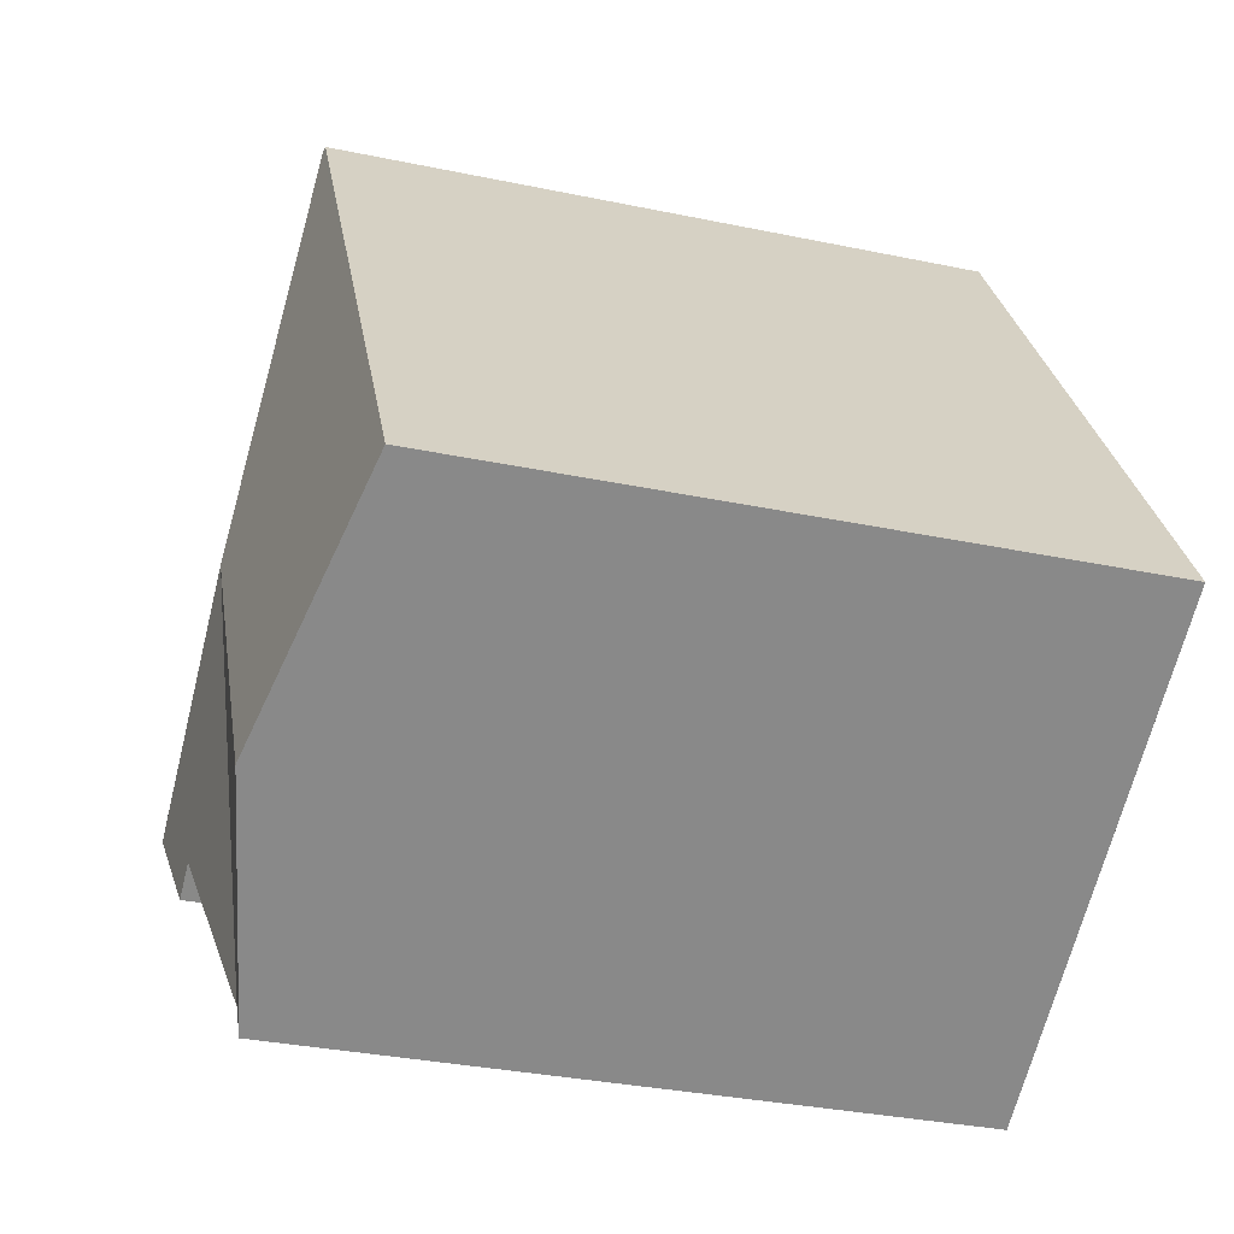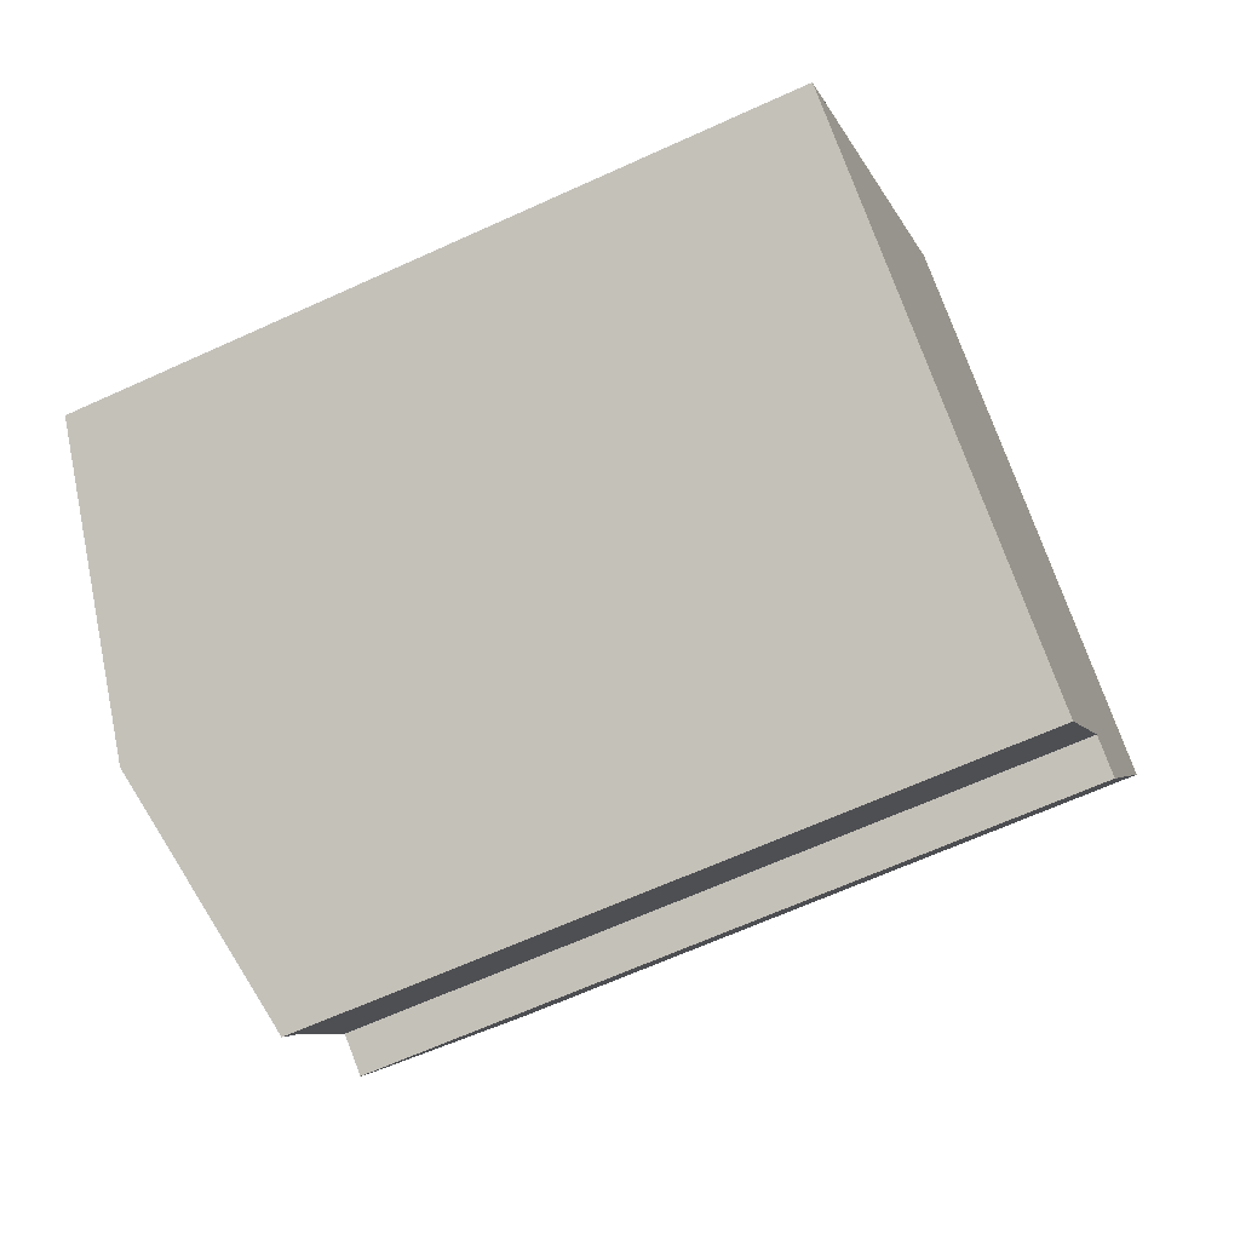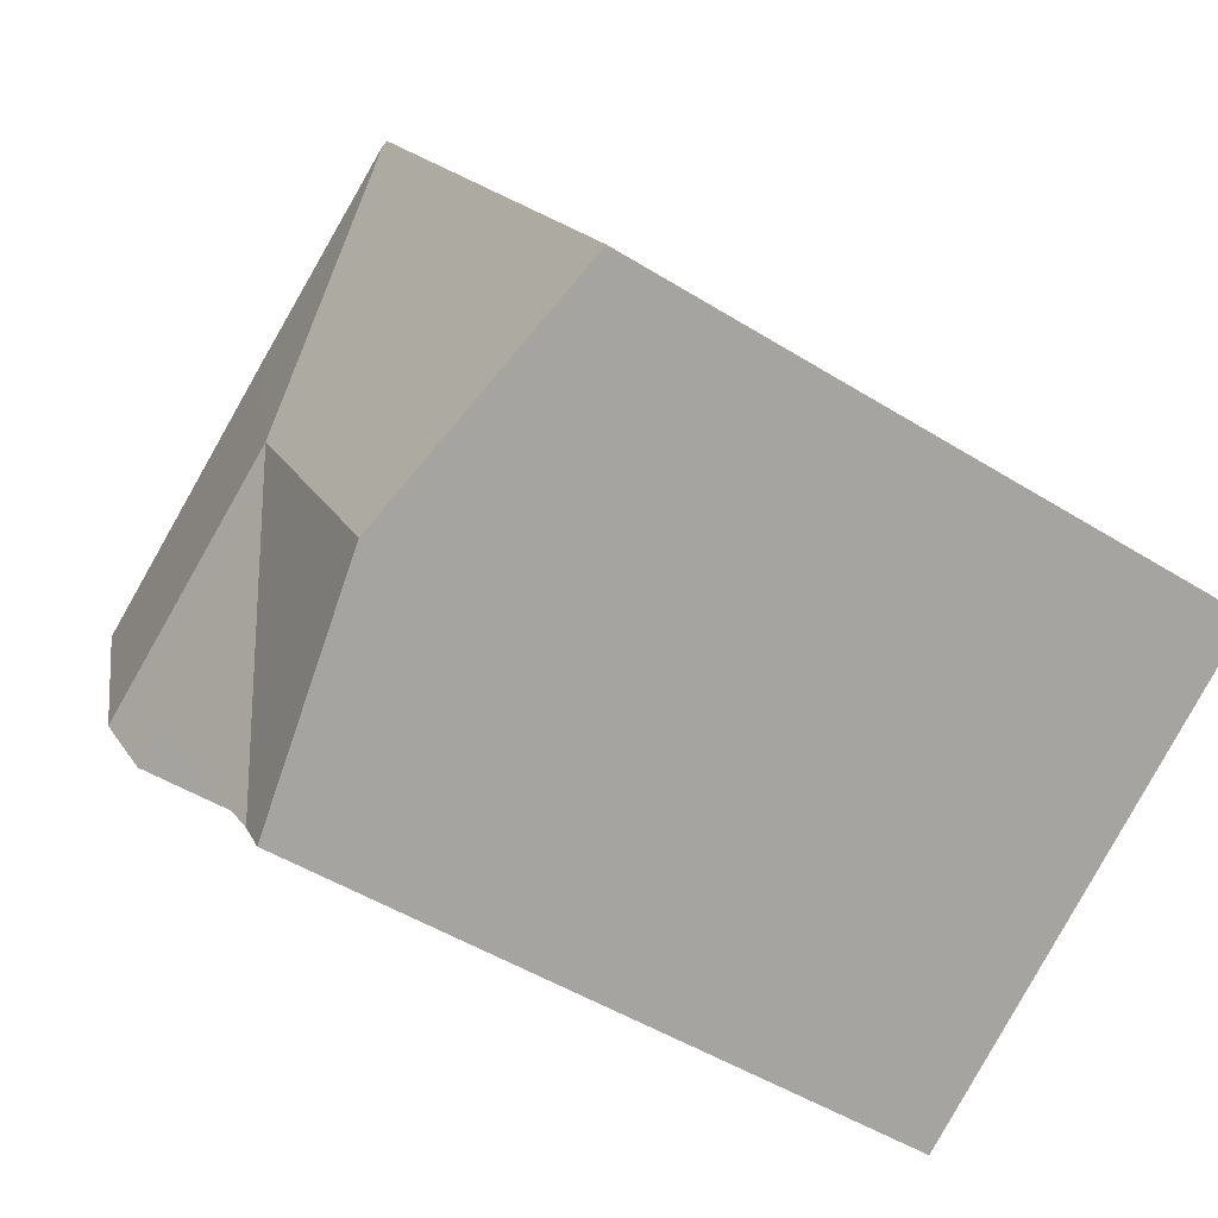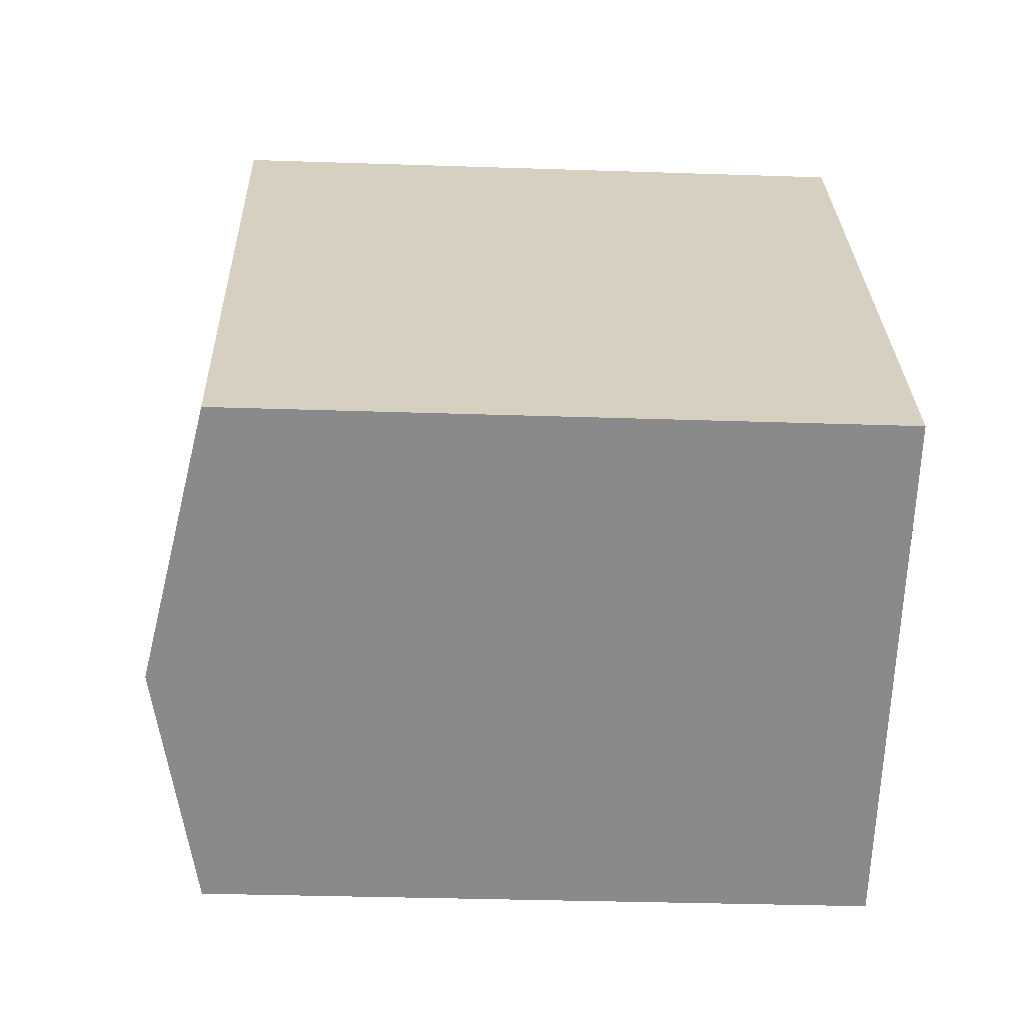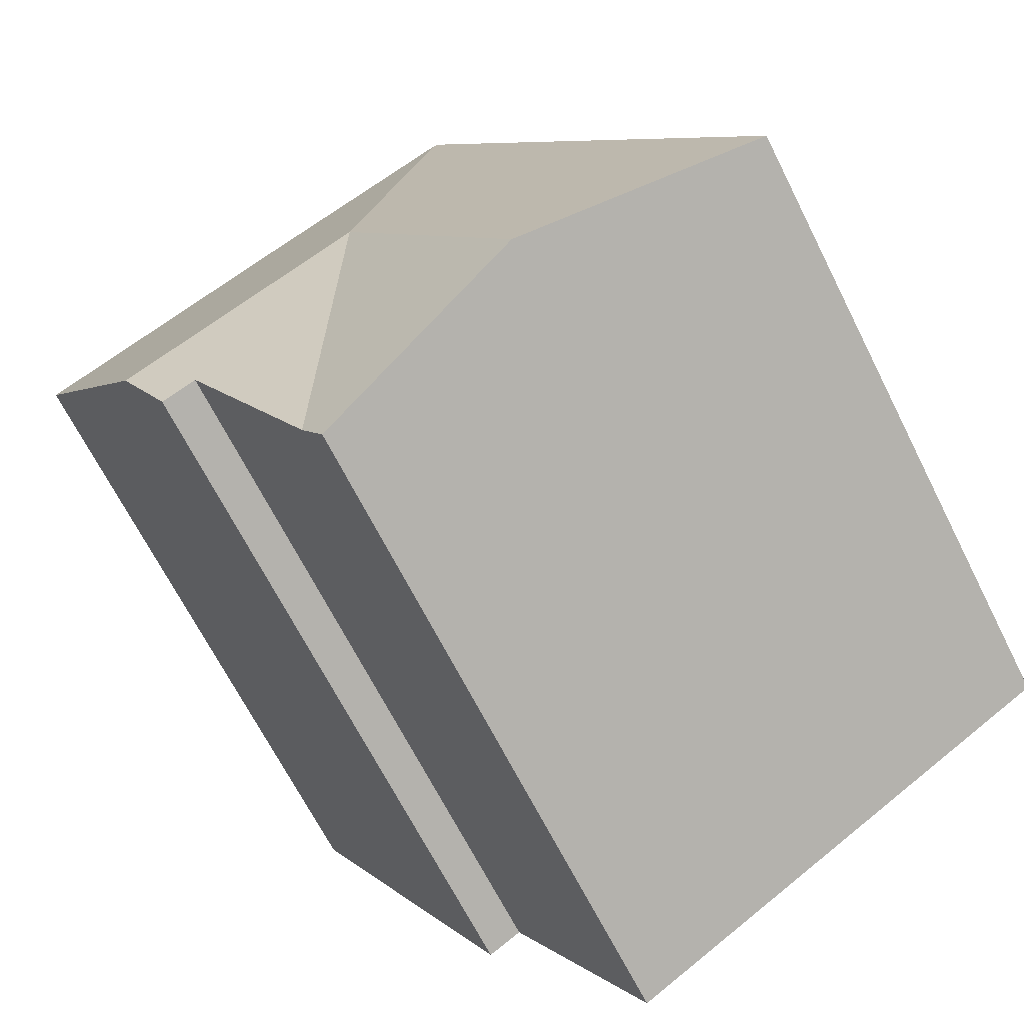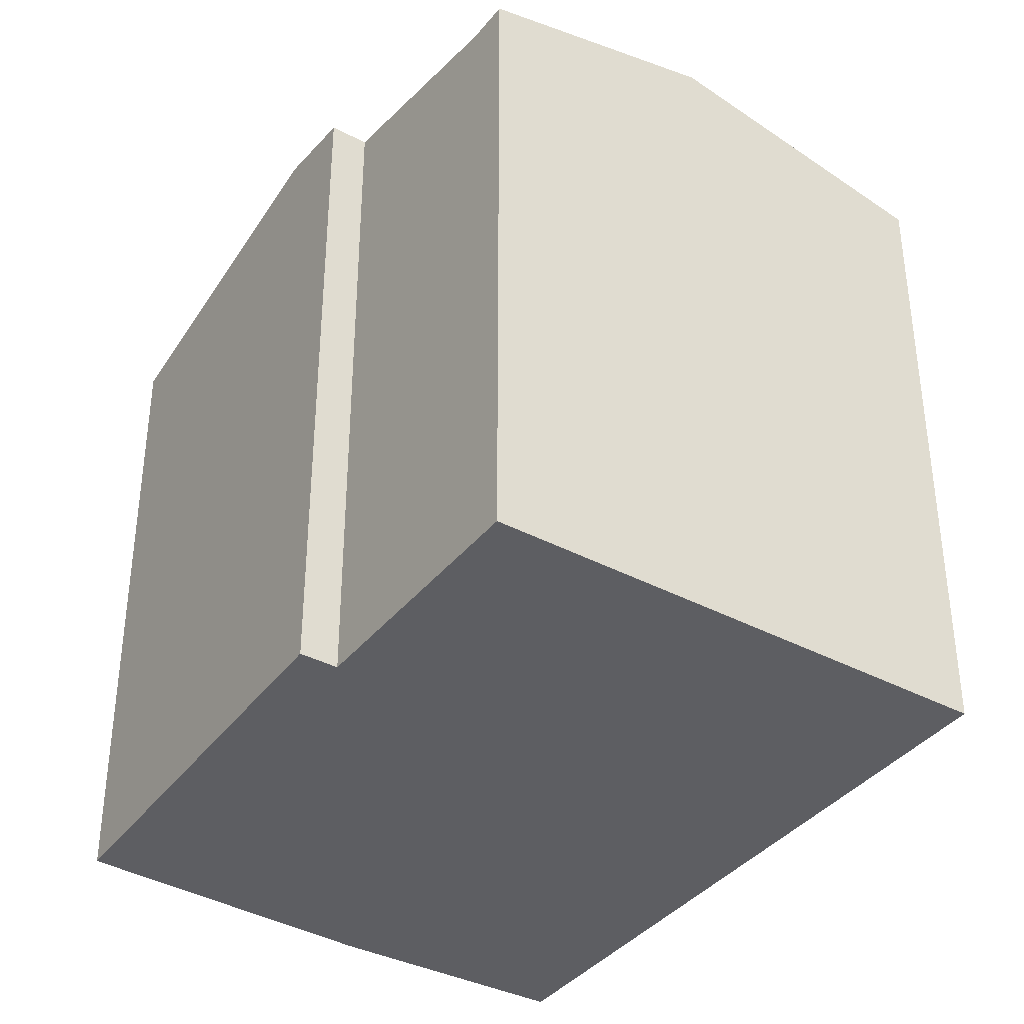
<metadata>
{"format":"obj","ext":"obj","renderer":"f3d","projection":"perspective","resolution":1024,"background":"white","views":[{"elev":-32.6,"azim":-106.3,"up":"+Z"},{"elev":-65.1,"azim":-65.3,"up":"+Z"},{"elev":-47.8,"azim":-125.2,"up":"+Z"},{"elev":-32.2,"azim":-92.7,"up":"+Z"},{"elev":-67.0,"azim":-153.3,"up":"+Z"},{"elev":-38.4,"azim":177.4,"up":"+Y"}]}
</metadata>
<code>
v  9.24 16.23 14.7
v  2.791 16.2 4.528
v  9.108 16.2 14.78
v  10.58 17.61 3.86
v  5.973 17.61 -3.612
v  0 16.2 9.919e-16
v  2.791 16.86 -1.688
v  14.38 16.2 11.82
v  20.79 16.23 7.651
v  16.55 17.61 0.217
v  20.64 16.28 7.386
v  15.44 17.25 -1.731
v  14.61 17.25 -1.232
v  11.78 16.38 -5.835
v  11.2 16.38 -6.773
v  10.7 16.49 -6.47
v  11.2 4.147e-16 -6.773
v  2.791 1.034e-16 -1.688
v  0 0 0
v  10.7 3.962e-16 -6.47
v  5.973 2.212e-16 -3.612
v  15.44 1.06e-16 -1.731
v  14.61 7.544e-17 -1.232
v  9.108 -9.048e-16 14.78
v  2.791 -2.773e-16 4.528
v  14.38 -7.238e-16 11.82
v  9.24 -9.002e-16 14.7
v  20.79 -4.685e-16 7.651
v  20.64 -4.523e-16 7.386
v  16.55 -1.329e-17 0.217
v  11.78 3.573e-16 -5.835
g defaultobject
f 1 2 3
f 2 1 4
f 2 4 5
f 2 5 6
f 6 5 7
f 8 4 1
f 4 8 9
f 4 9 10
f 10 9 11
f 12 4 10
f 4 12 13
f 4 13 14
f 15 4 14
f 4 15 16
f 4 16 5
f 17 16 15
f 16 17 5
f 5 17 7
f 7 17 6
f 6 17 18
f 6 18 19
f 18 17 20
f 18 20 21
f 22 13 12
f 13 22 23
f 19 2 6
f 2 19 3
f 3 19 24
f 24 19 25
f 3 8 1
f 8 3 24
f 8 24 26
f 26 24 27
f 8 28 9
f 28 8 26
f 28 11 9
f 11 28 10
f 10 28 12
f 12 28 29
f 12 29 22
f 22 29 30
f 23 14 13
f 14 23 15
f 15 23 17
f 17 23 31
f 25 26 24
f 26 25 28
f 28 25 29
f 29 25 30
f 30 25 23
f 23 25 31
f 31 25 19
f 31 19 21
f 31 21 17
f 21 19 18
f 17 21 20
f 22 30 23

</code>
